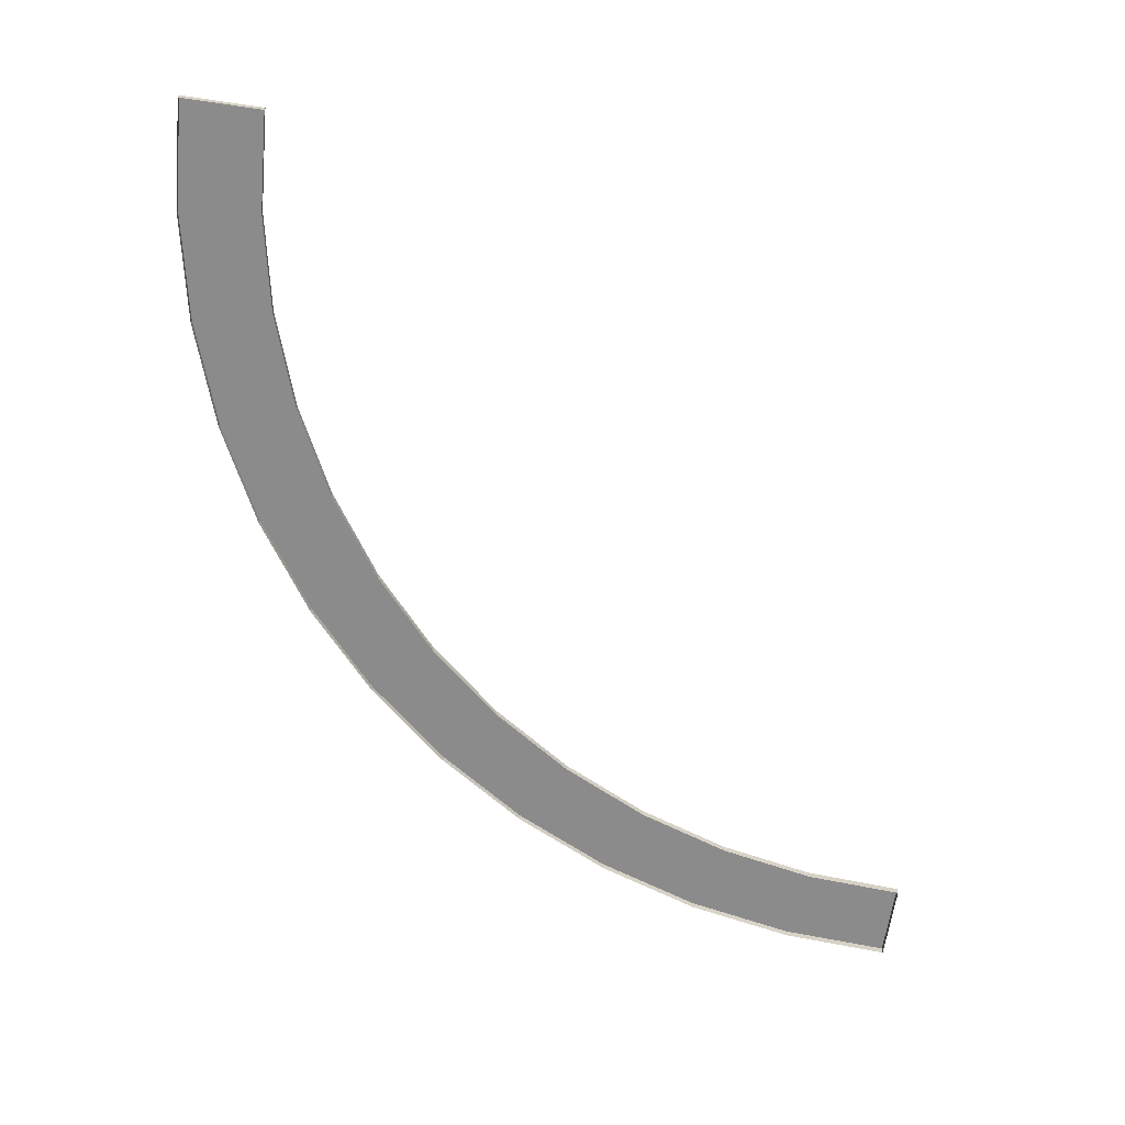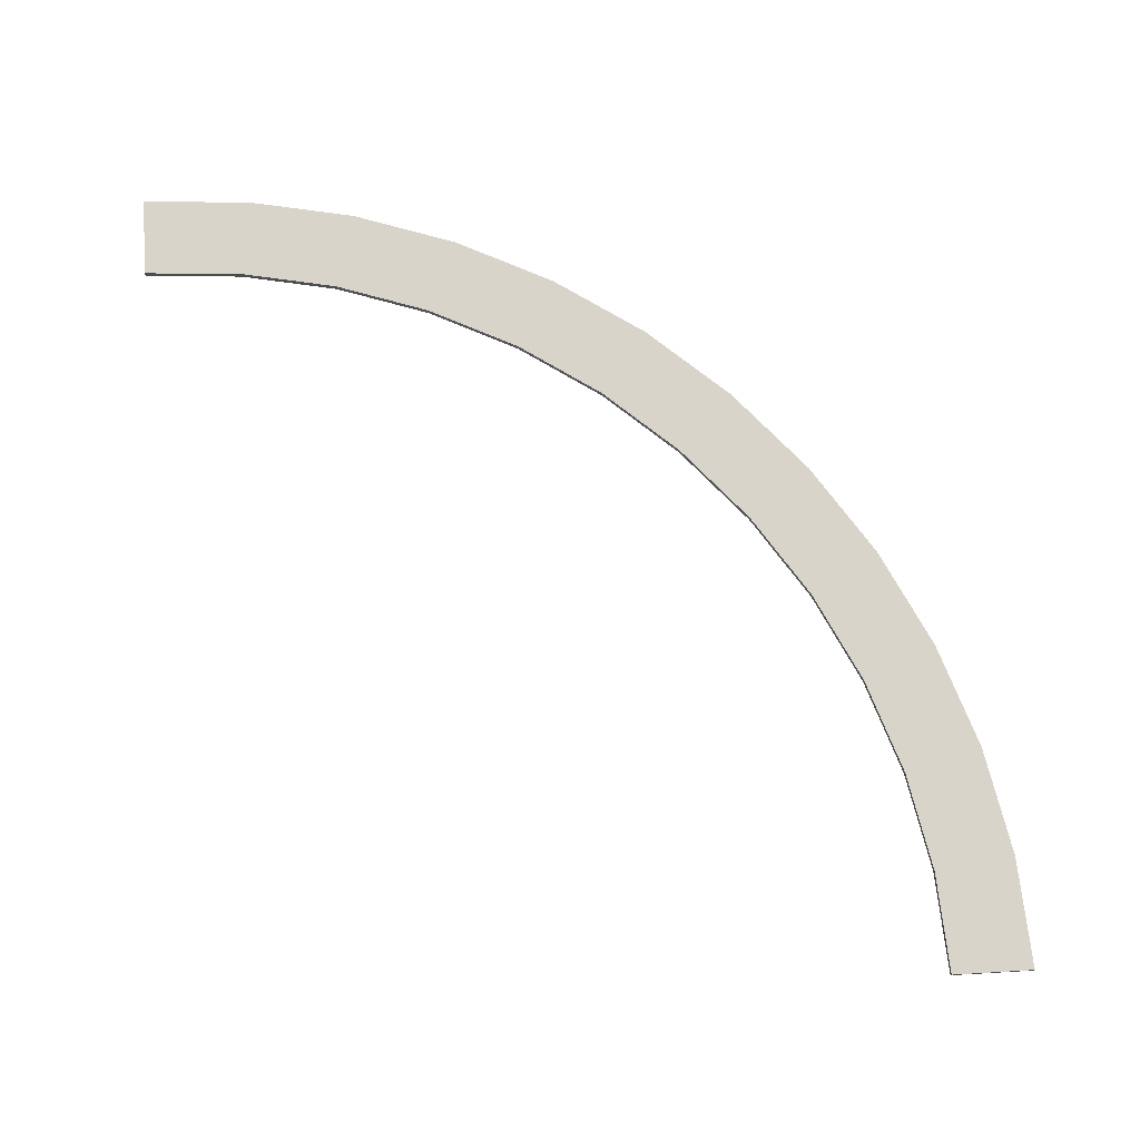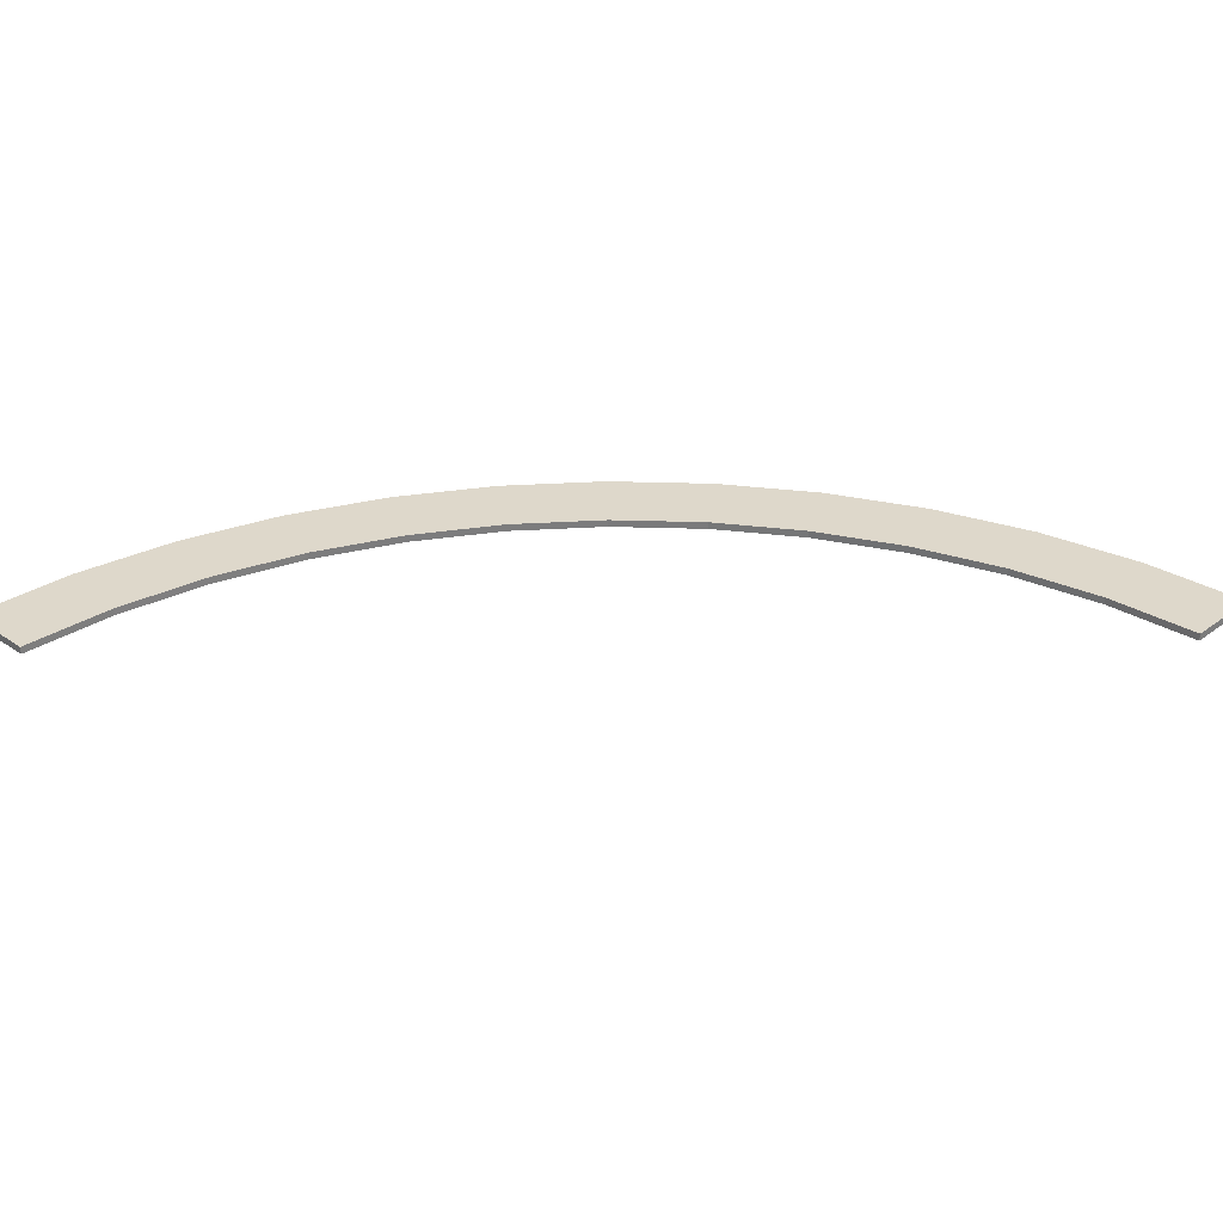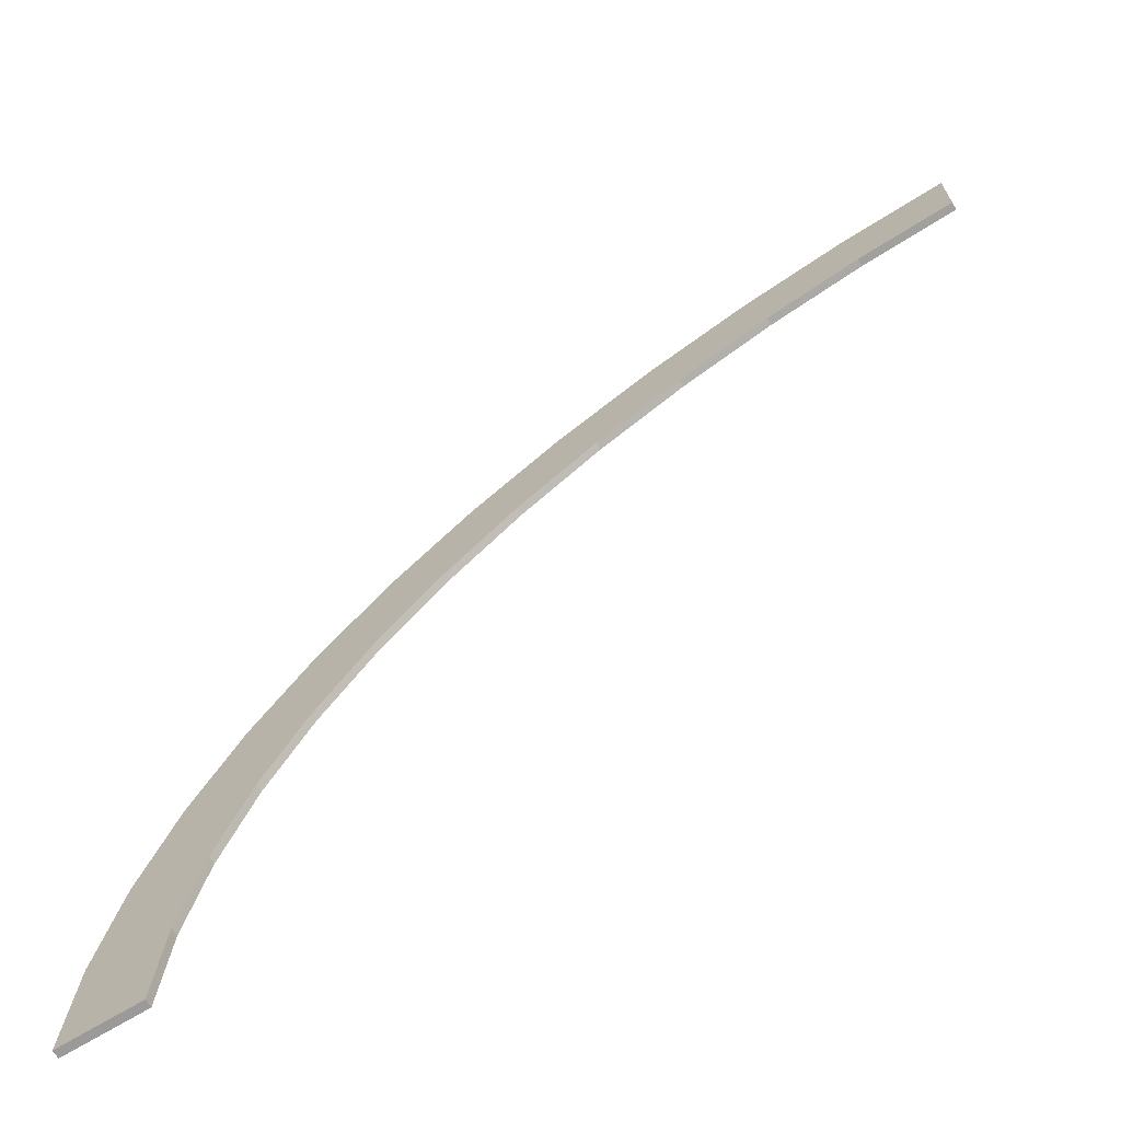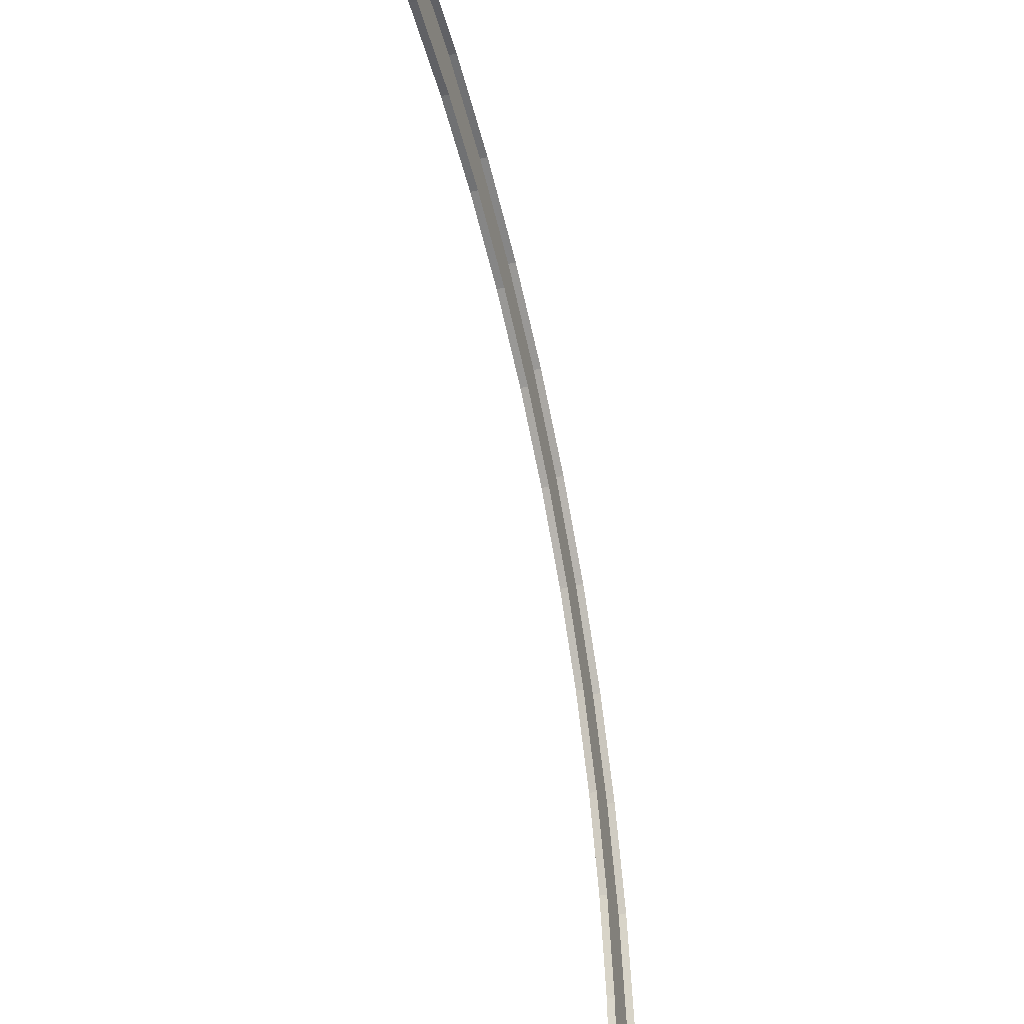
<metadata>
{"format":"obj","ext":"obj","renderer":"f3d","projection":"perspective","resolution":1024,"background":"white","views":[{"elev":-63.9,"azim":171.5,"up":"+Y"},{"elev":75.4,"azim":-93.3,"up":"+Y"},{"elev":31.6,"azim":-136.2,"up":"+Y"},{"elev":-69.4,"azim":-148.8,"up":"+Z"},{"elev":-37.7,"azim":-74.1,"up":"+Z"}]}
</metadata>
<code>
o roadCornerLargeBorder
v -16 0.16 17.68
v -13.69 0.16 17.53
v -13.91 0.16 15.86
v -16 0.16 16
v -16 -1e-06 17.68
v -13.69 -1e-06 17.53
v -13.91 -1e-06 15.86
v -16 -1e-06 16
v -11.42 0.16 17.08
v -9.234 0.16 16.33
v -9.877 0.16 14.78
v -11.86 0.16 15.45
v -9.877 -1e-06 14.78
v -11.86 -1e-06 15.45
v -11.42 -1e-06 17.08
v -9.234 -1e-06 16.33
v -7.16 0.16 15.31
v -5.237 0.16 14.03
v -6.26 0.16 12.69
v -8 0.16 13.86
v -6.26 -1e-06 12.69
v -8 -1e-06 13.86
v -7.16 -1e-06 15.31
v -5.237 -1e-06 14.03
v -3.498 0.16 12.5
v -1.974 0.16 10.76
v -3.306 0.16 9.74
v -4.686 0.16 11.31
v -3.306 -0 9.74
v -4.686 -0 11.31
v -1.974 -0 10.76
v -3.498 -1e-06 12.5
v -0.6887 0.16 8.84
v 0.3342 0.16 6.766
v -1.218 0.16 6.123
v -2.144 0.16 8
v -1.218 -0 6.123
v -2.144 -0 8
v 0.3342 -0 6.766
v -0.6887 -0 8.84
v 1.078 0.16 4.576
v 1.529 0.16 2.308
v -0.1369 0.16 2.088
v -0.5452 0.16 4.141
v -0.1369 -0 2.088
v -0.5452 -0 4.141
v 1.529 -0 2.308
v 1.078 -0 4.576
v 1.68 0.16 0
v 0 0.16 0
v 0 0 0
v 1.68 0 0
f 1 2 3
f 3 4 1
f 5 6 2
f 2 1 5
f 7 8 4
f 4 3 7
f 4 8 5
f 5 1 4
f 9 10 11
f 11 12 9
f 13 14 12
f 12 11 13
f 15 16 10
f 10 9 15
f 17 18 19
f 19 20 17
f 21 22 20
f 20 19 21
f 23 24 18
f 18 17 23
f 25 26 27
f 27 28 25
f 27 29 30
f 30 28 27
f 31 26 25
f 25 32 31
f 33 34 35
f 35 36 33
f 35 37 38
f 38 36 35
f 39 34 33
f 33 40 39
f 41 42 43
f 43 44 41
f 43 45 46
f 46 44 43
f 47 42 41
f 41 48 47
f 2 9 12
f 12 3 2
f 14 7 3
f 3 12 14
f 6 15 9
f 9 2 6
f 10 17 20
f 20 11 10
f 22 13 11
f 11 20 22
f 16 23 17
f 17 10 16
f 18 25 28
f 28 19 18
f 30 21 19
f 19 28 30
f 24 32 25
f 25 18 24
f 26 33 36
f 36 27 26
f 36 38 29
f 29 27 36
f 40 33 26
f 26 31 40
f 34 41 44
f 44 35 34
f 44 46 37
f 37 35 44
f 48 41 34
f 34 39 48
f 42 49 50
f 50 43 42
f 50 51 45
f 45 43 50
f 52 49 42
f 42 47 52
f 52 51 50
f 50 49 52

</code>
